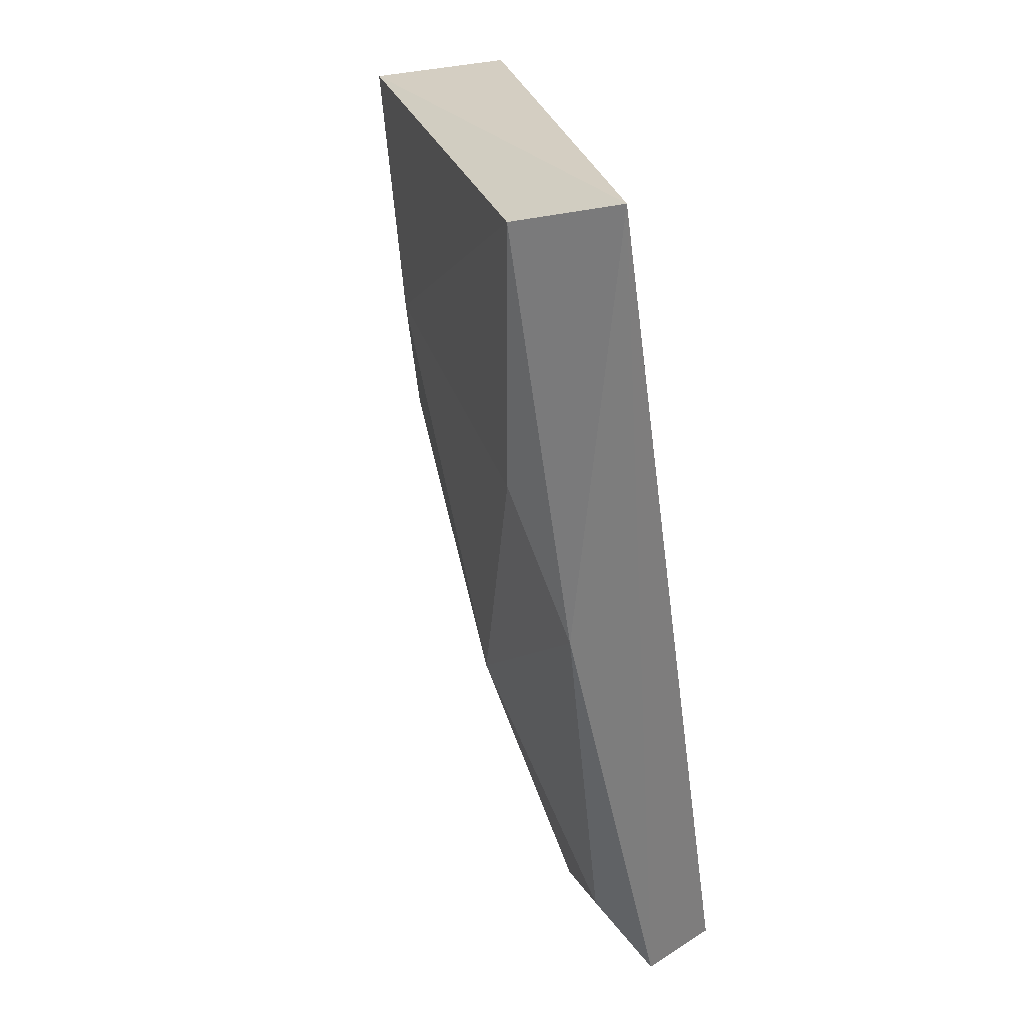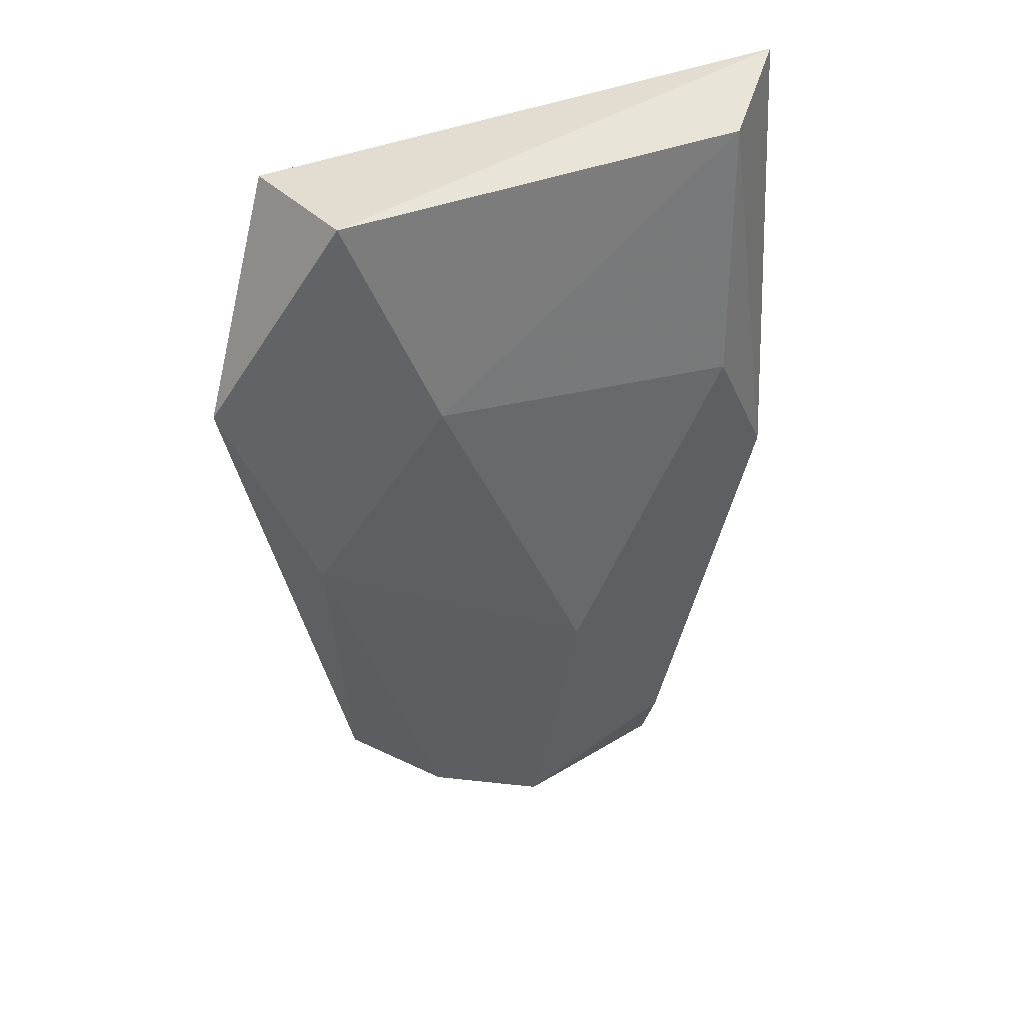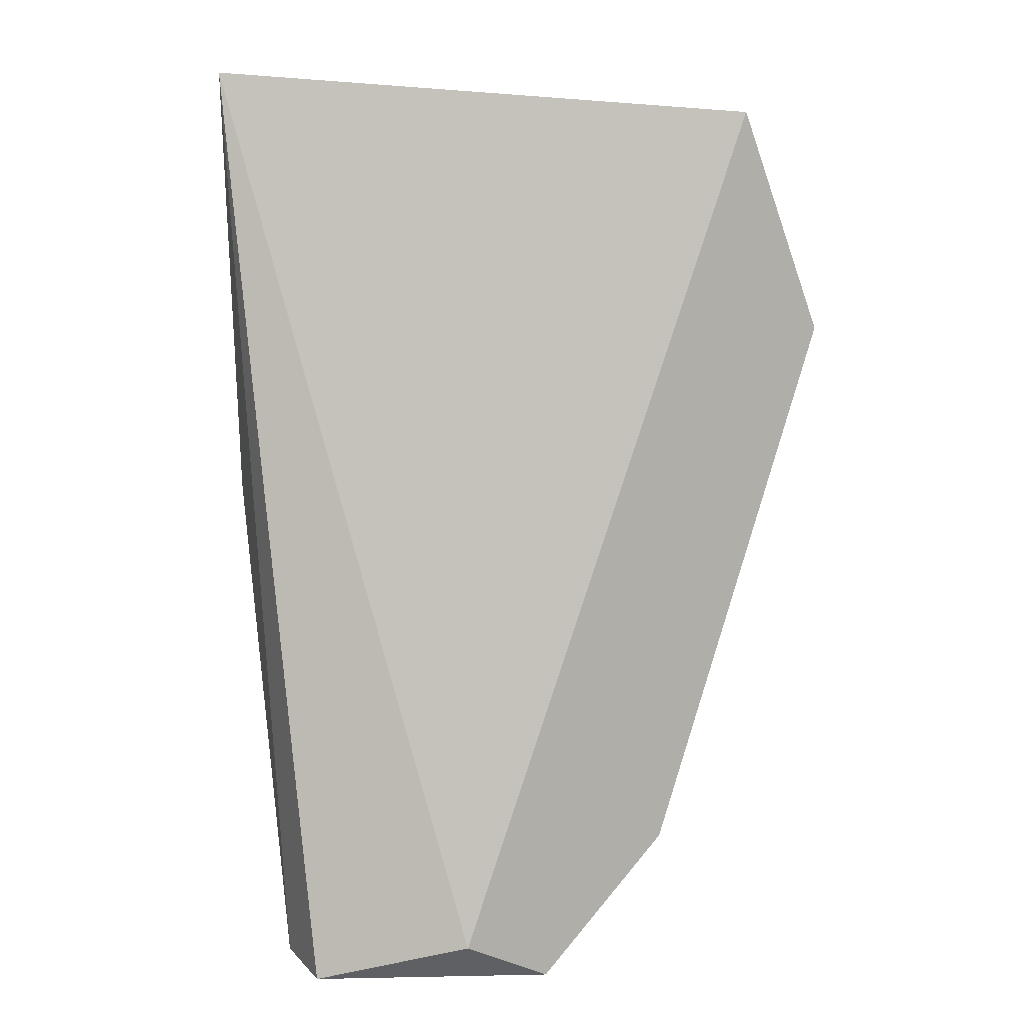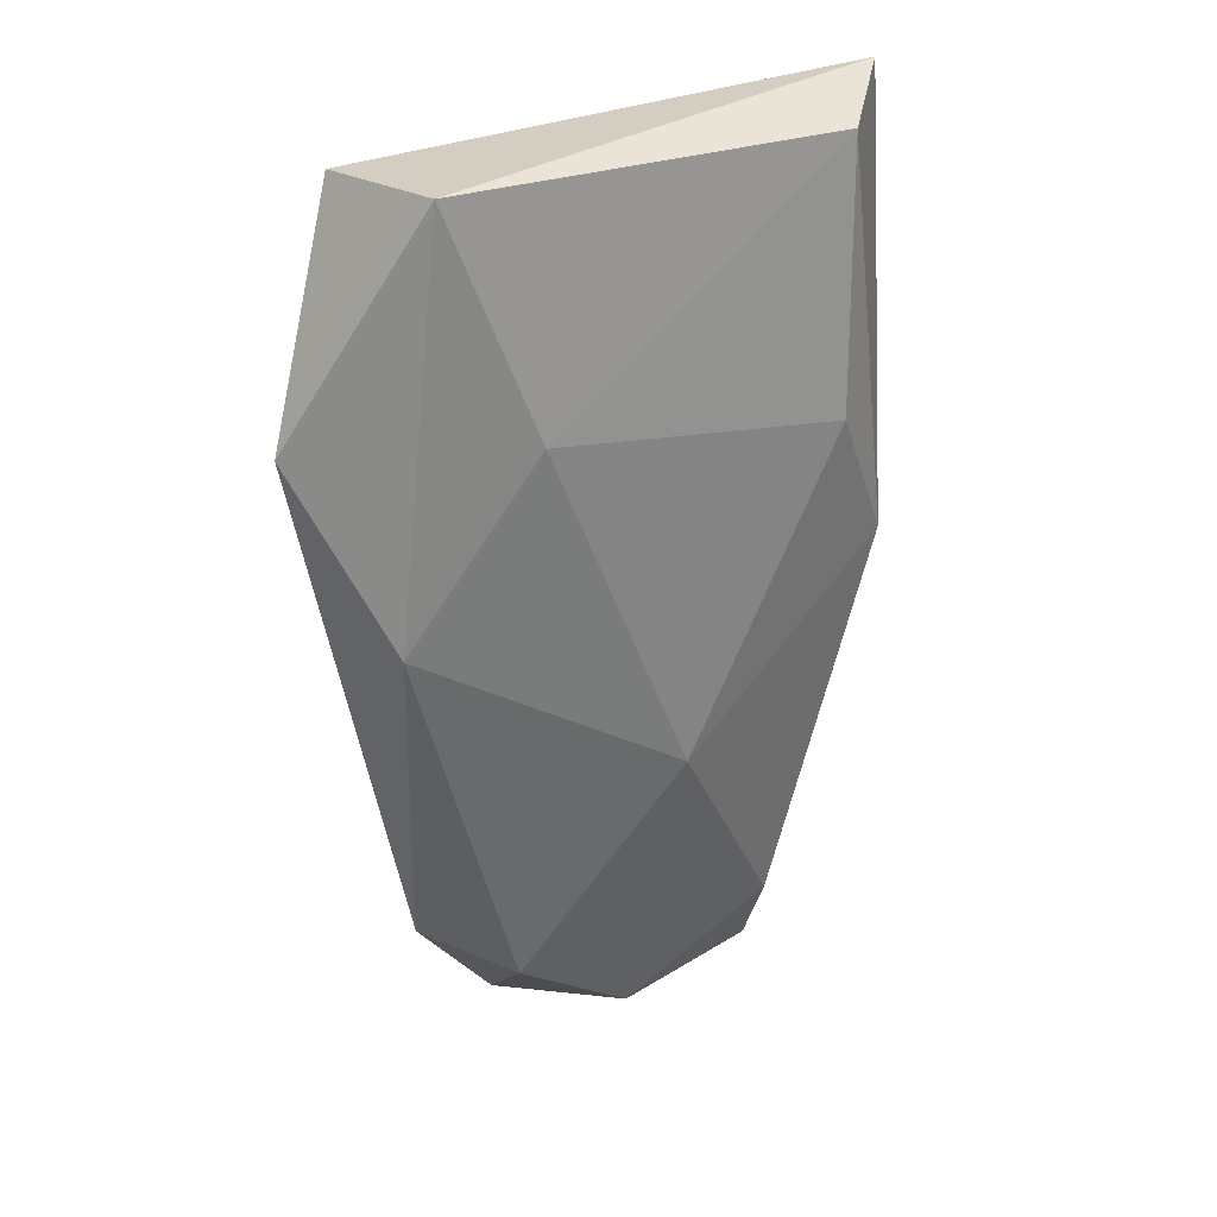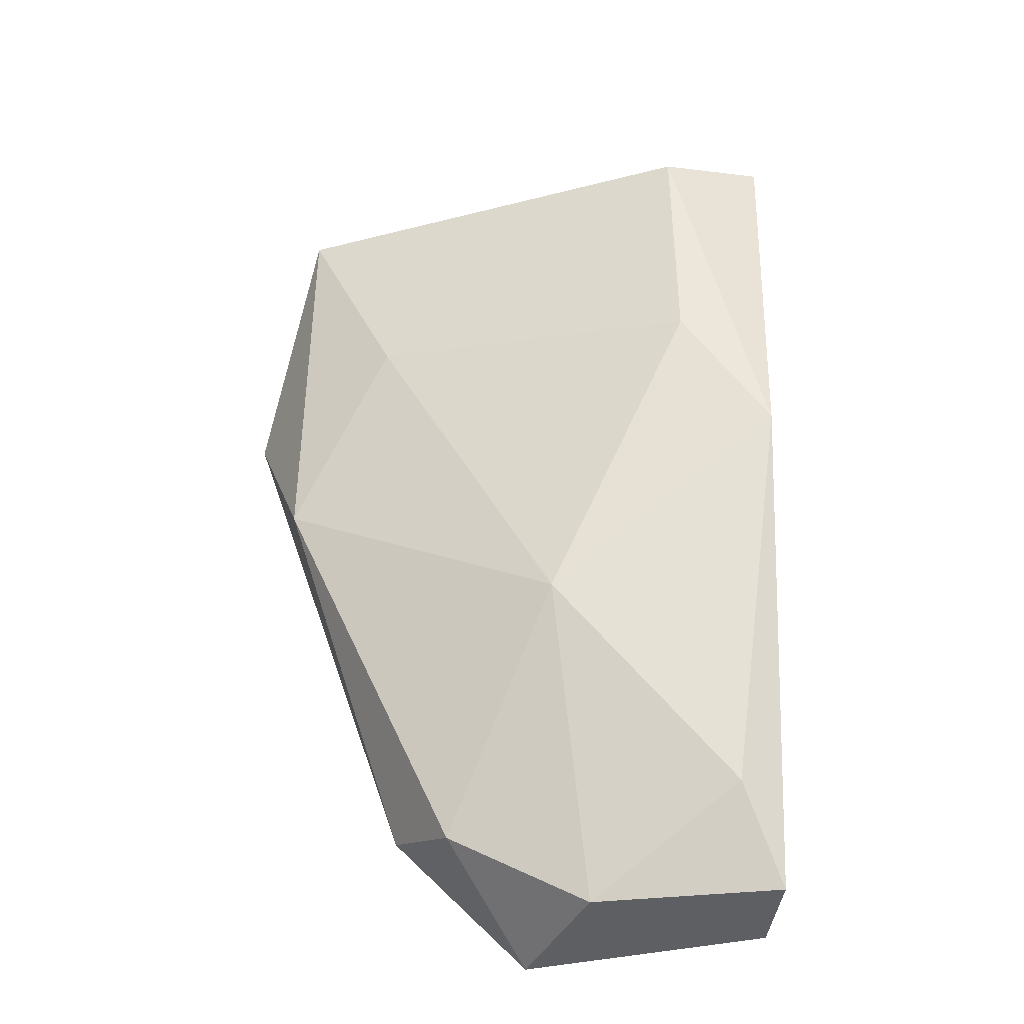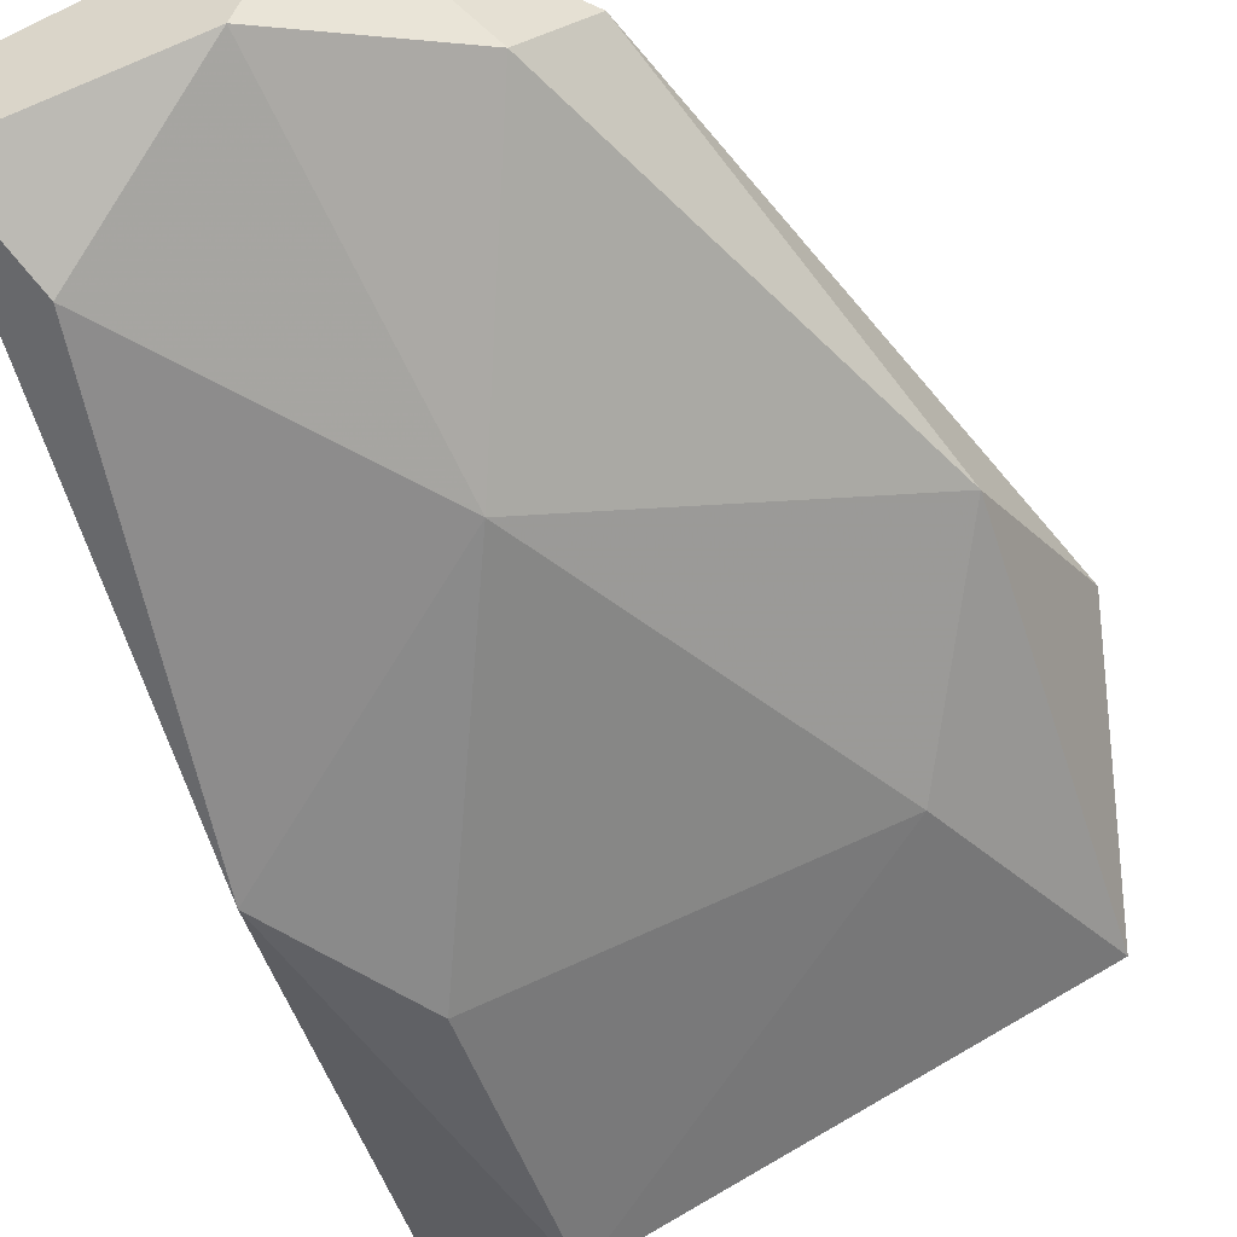
<metadata>
{"format":"obj","ext":"obj","renderer":"f3d","projection":"perspective","resolution":1024,"background":"white","views":[{"elev":29.8,"azim":-132.1,"up":"+Y"},{"elev":34.3,"azim":126.1,"up":"+Y"},{"elev":10.6,"azim":-24.6,"up":"+Y"},{"elev":23.1,"azim":119.1,"up":"+Y"},{"elev":-41.9,"azim":173.1,"up":"+Y"},{"elev":-49.3,"azim":18.2,"up":"+Z"}]}
</metadata>
<code>
v 0.03763 -0.000844 -0.06569
v 0.02482 -0.02414 -0.06685
v 0.02482 -0.02414 -0.06452
v 0.02418 0.000225 -0.06945
v 0.03647 -0.000844 -0.06219
v 0.03414 -0.02064 -0.06219
v 0.03064 -0.01598 -0.06802
v 0.02715 -0.007834 -0.07035
v 0.02831 -0.02297 -0.06219
v 0.03763 -0.01133 -0.06452
v 0.02948 -0.02414 -0.06569
v 0.0388 -0.006669 -0.06219
v 0.02482 -0.01133 -0.07035
v 0.02715 -0.000844 -0.07035
v 0.0353 -0.006669 -0.06685
v 0.02599 -0.02181 -0.06802
v 0.03297 -0.02181 -0.06452
v 0.03064 -0.02414 -0.06219
f 17 6 18
f 2 3 4
f 1 4 5
f 4 3 9
f 5 4 9
f 6 5 9
f 3 2 11
f 1 5 12
f 5 6 12
f 10 1 12
f 6 10 12
f 2 4 13
f 8 7 13
f 8 13 14
f 4 1 14
f 13 4 14
f 7 8 15
f 1 10 15
f 10 7 15
f 8 14 15
f 14 1 15
f 7 11 16
f 11 2 16
f 2 13 16
f 13 7 16
f 10 6 17
f 7 10 17
f 11 7 17
f 11 17 18
f 9 3 18
f 6 9 18
f 3 11 18

</code>
